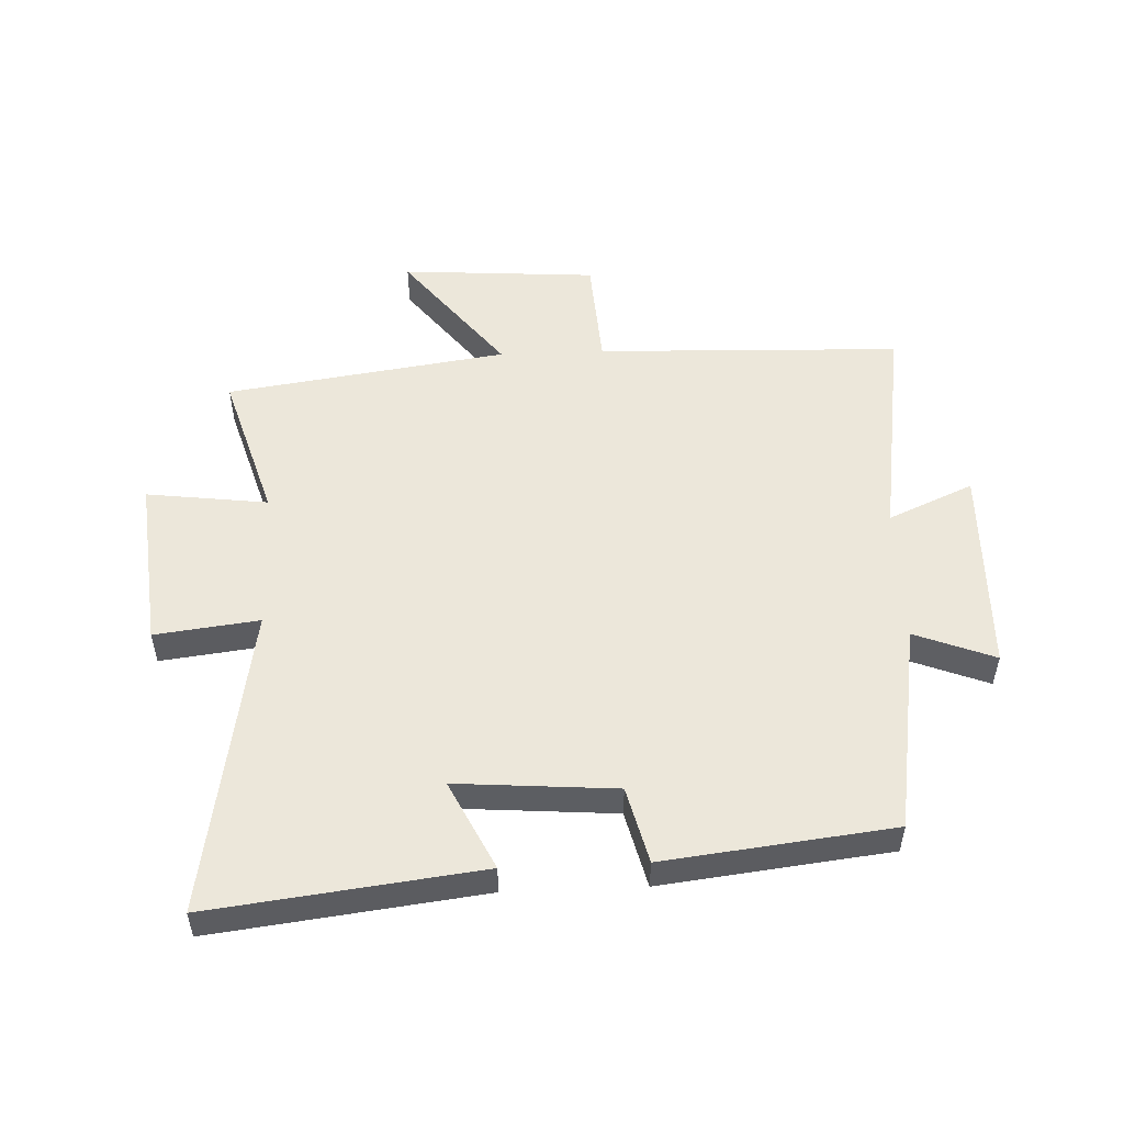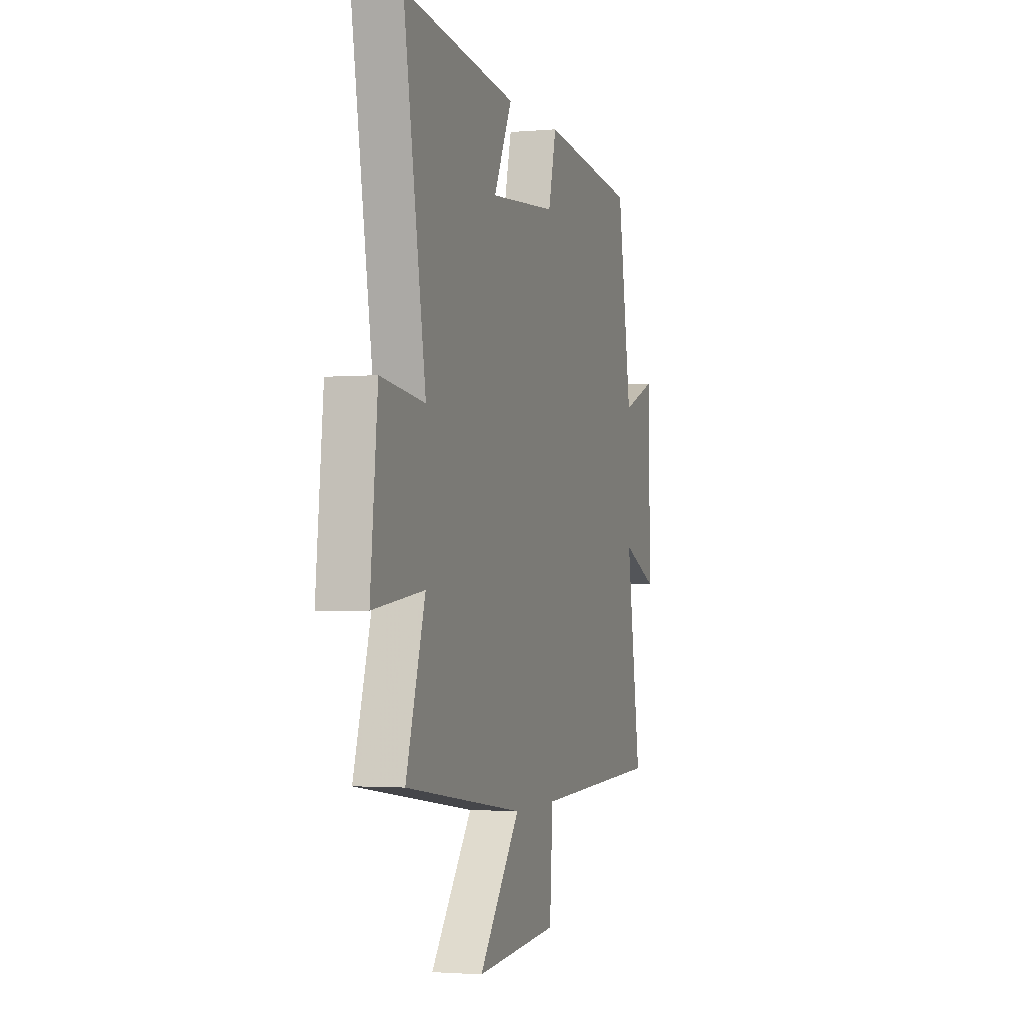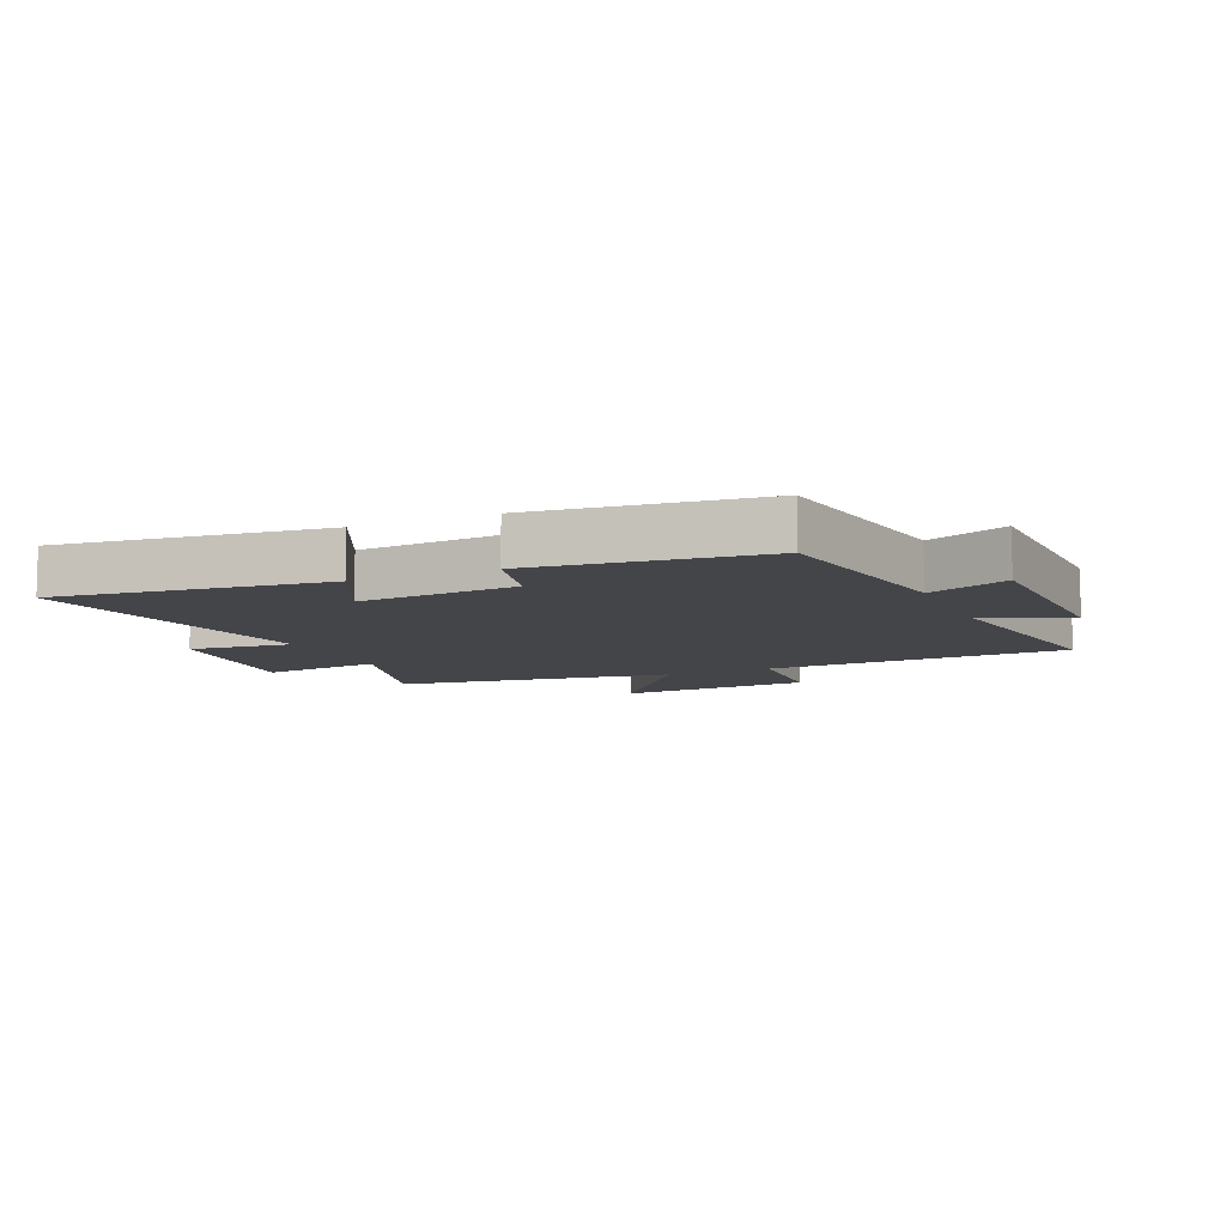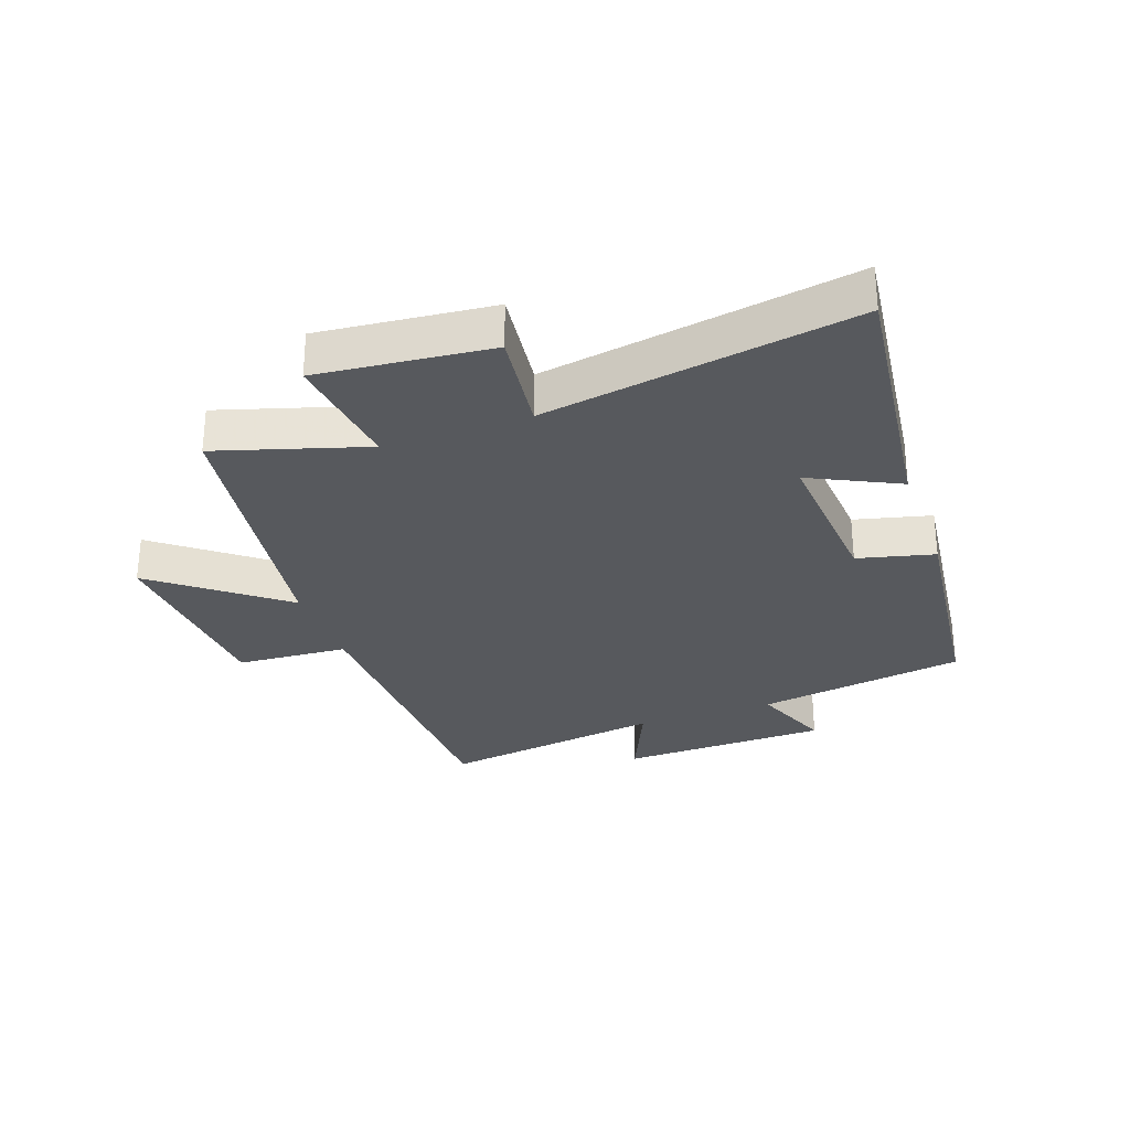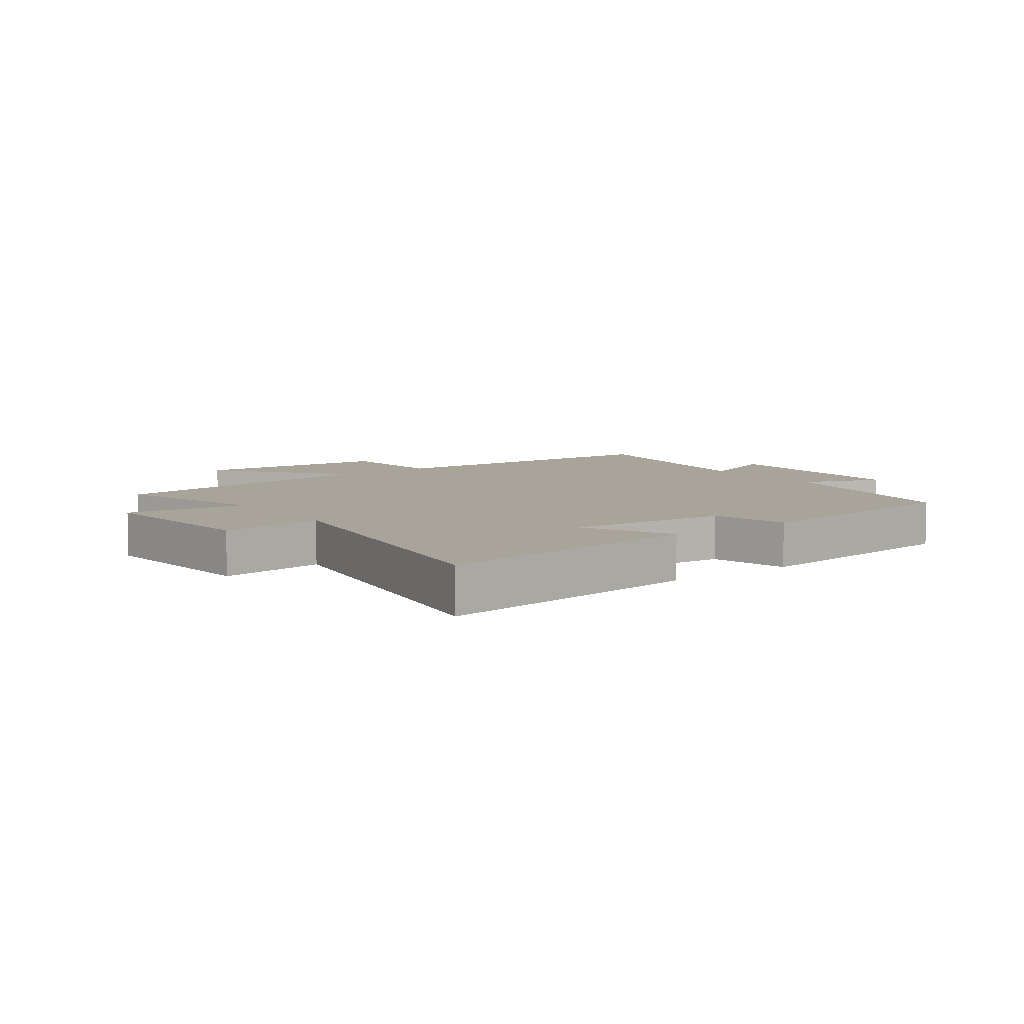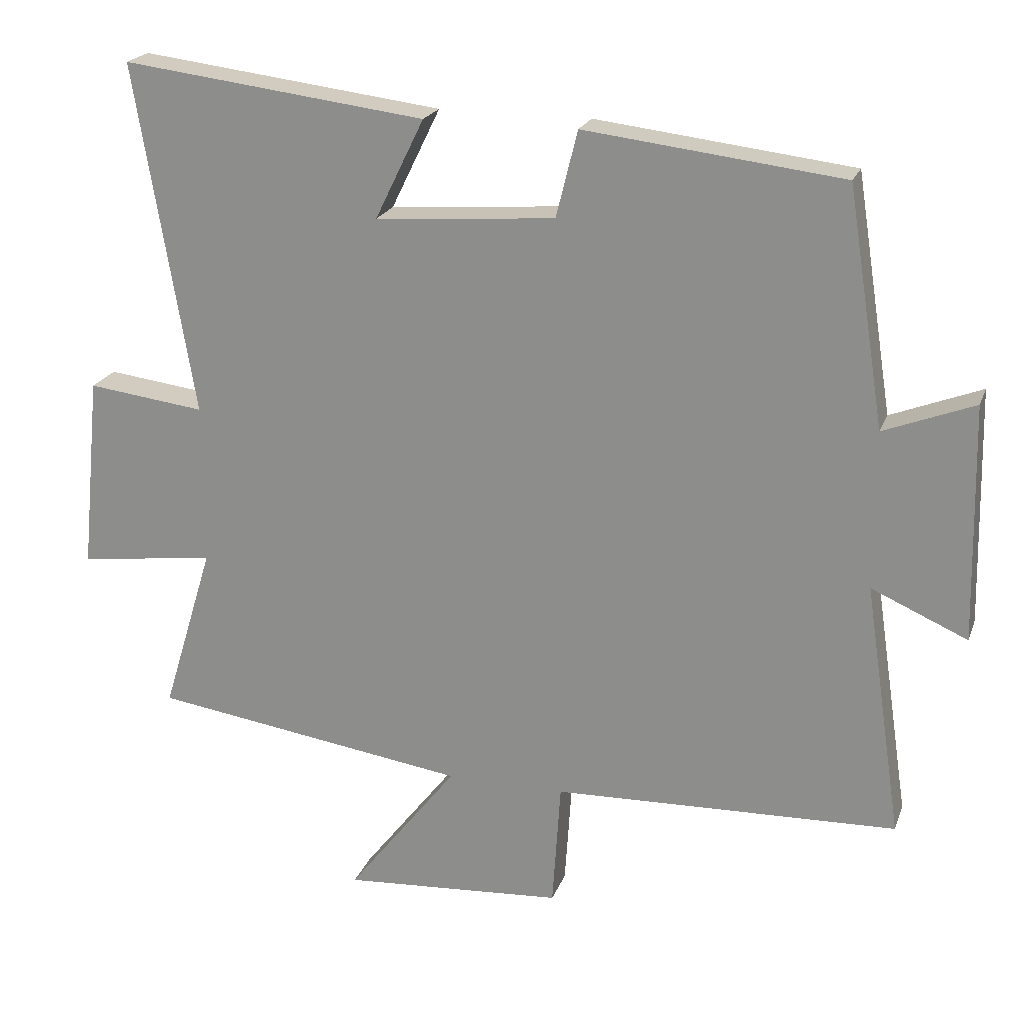
<metadata>
{"format":"obj","ext":"obj","renderer":"f3d","projection":"perspective","resolution":1024,"background":"white","views":[{"elev":52.3,"azim":-2.4,"up":"+Y"},{"elev":-2.0,"azim":-72.4,"up":"+Z"},{"elev":-9.0,"azim":23.9,"up":"+Y"},{"elev":-29.5,"azim":-70.4,"up":"+Y"},{"elev":7.3,"azim":-36.2,"up":"+Y"},{"elev":21.2,"azim":16.9,"up":"+Z"}]}
</metadata>
<code>
v 0.446 0.07 0.456
v 0.5 0.07 0.114
v 0.631 0.07 0.165
v 0.639 0.07 -0.177
v 0.5 0.07 -0.116
v 0.555 0.07 -0.484
v 0.057 0.07 -0.5
v 0.045 0.07 -0.683
v -0.275 0.07 -0.705
v -0.115 0.07 -0.5
v -0.574 0.07 -0.433
v -0.5 0.07 -0.19
v -0.698 0.07 -0.215
v -0.67 0.07 0.067
v -0.5 0.07 0.046
v -0.585 0.07 0.554
v -0.146 0.07 0.5
v -0.217 0.07 0.355
v 0.043 0.07 0.375
v 0.074 0.07 0.5
v 0.446 0 0.456
v 0.5 0 0.114
v 0.631 0 0.165
v 0.639 0 -0.177
v 0.5 0 -0.116
v 0.555 0 -0.484
v 0.057 0 -0.5
v 0.045 0 -0.683
v -0.275 0 -0.705
v -0.115 0 -0.5
v -0.574 0 -0.433
v -0.5 0 -0.19
v -0.698 0 -0.215
v -0.67 0 0.067
v -0.5 0 0.046
v -0.585 0 0.554
v -0.146 0 0.5
v -0.217 0 0.355
v 0.043 0 0.375
v 0.074 0 0.5
f 19 20 1 2
f 18 19 2
f 15 16 17 18
f 15 18 2
f 12 13 14 15
f 12 15 2
f 10 11 12 2
f 7 8 9 10
f 5 6 7 10
f 5 10 2 3
f 3 4 5
f 22 21 40 39
f 22 39 38
f 38 37 36 35
f 22 38 35
f 35 34 33 32
f 22 35 32
f 22 32 31 30
f 30 29 28 27
f 30 27 26 25
f 23 22 30 25
f 25 24 23
f 1 21 22 2
f 2 22 23 3
f 3 23 24 4
f 4 24 25 5
f 5 25 26 6
f 6 26 27 7
f 7 27 28 8
f 8 28 29 9
f 9 29 30 10
f 10 30 31 11
f 11 31 32 12
f 12 32 33 13
f 13 33 34 14
f 14 34 35 15
f 15 35 36 16
f 16 36 37 17
f 17 37 38 18
f 18 38 39 19
f 19 39 40 20
f 20 40 21 1

</code>
